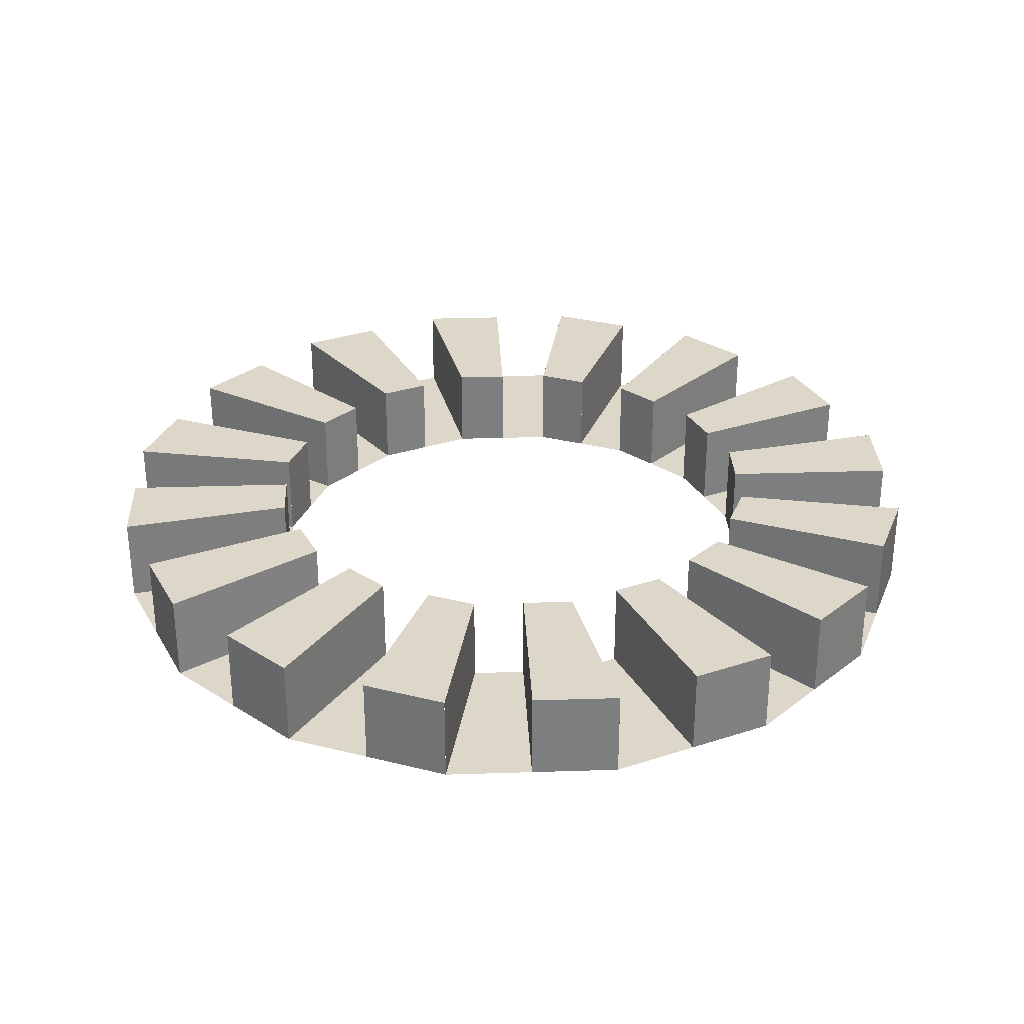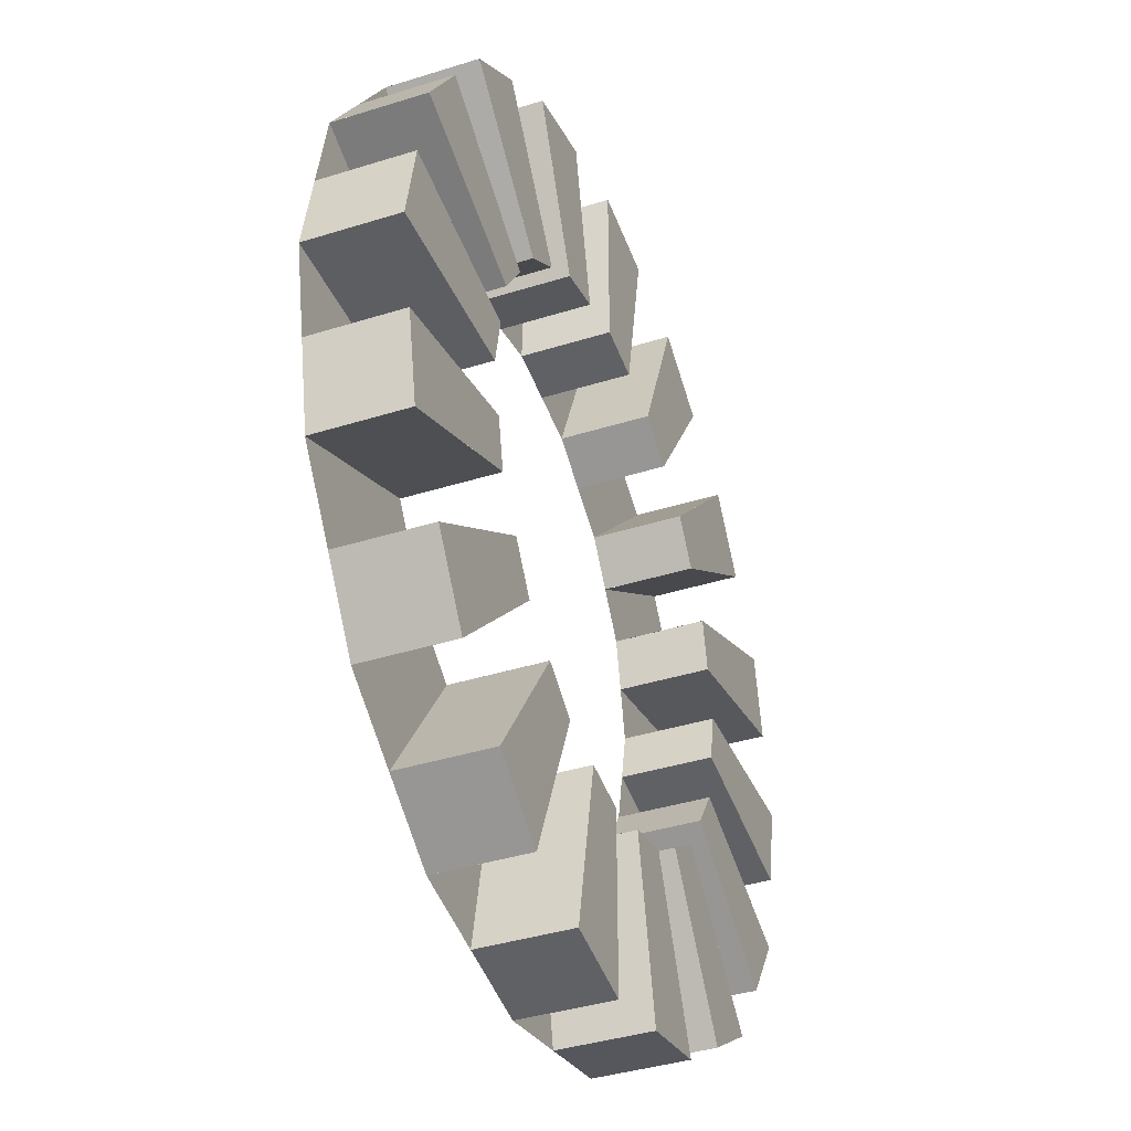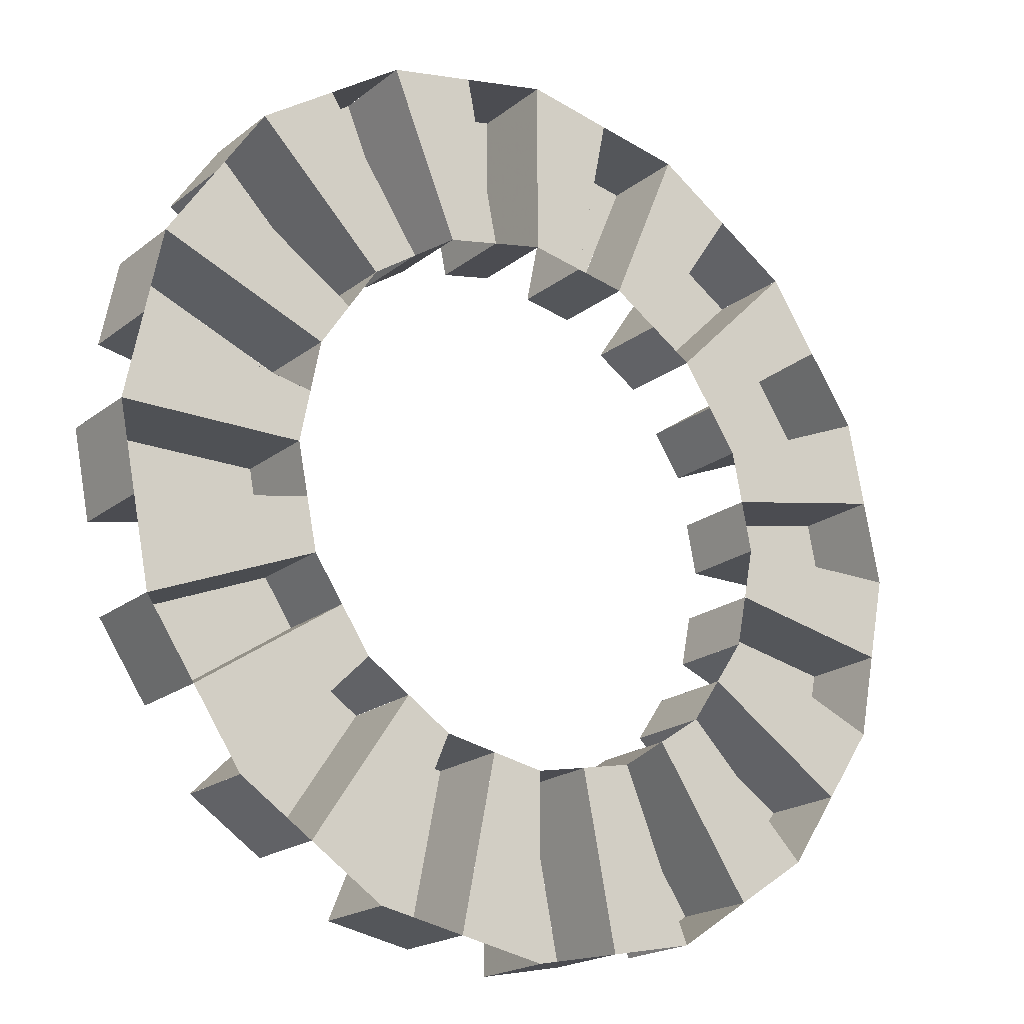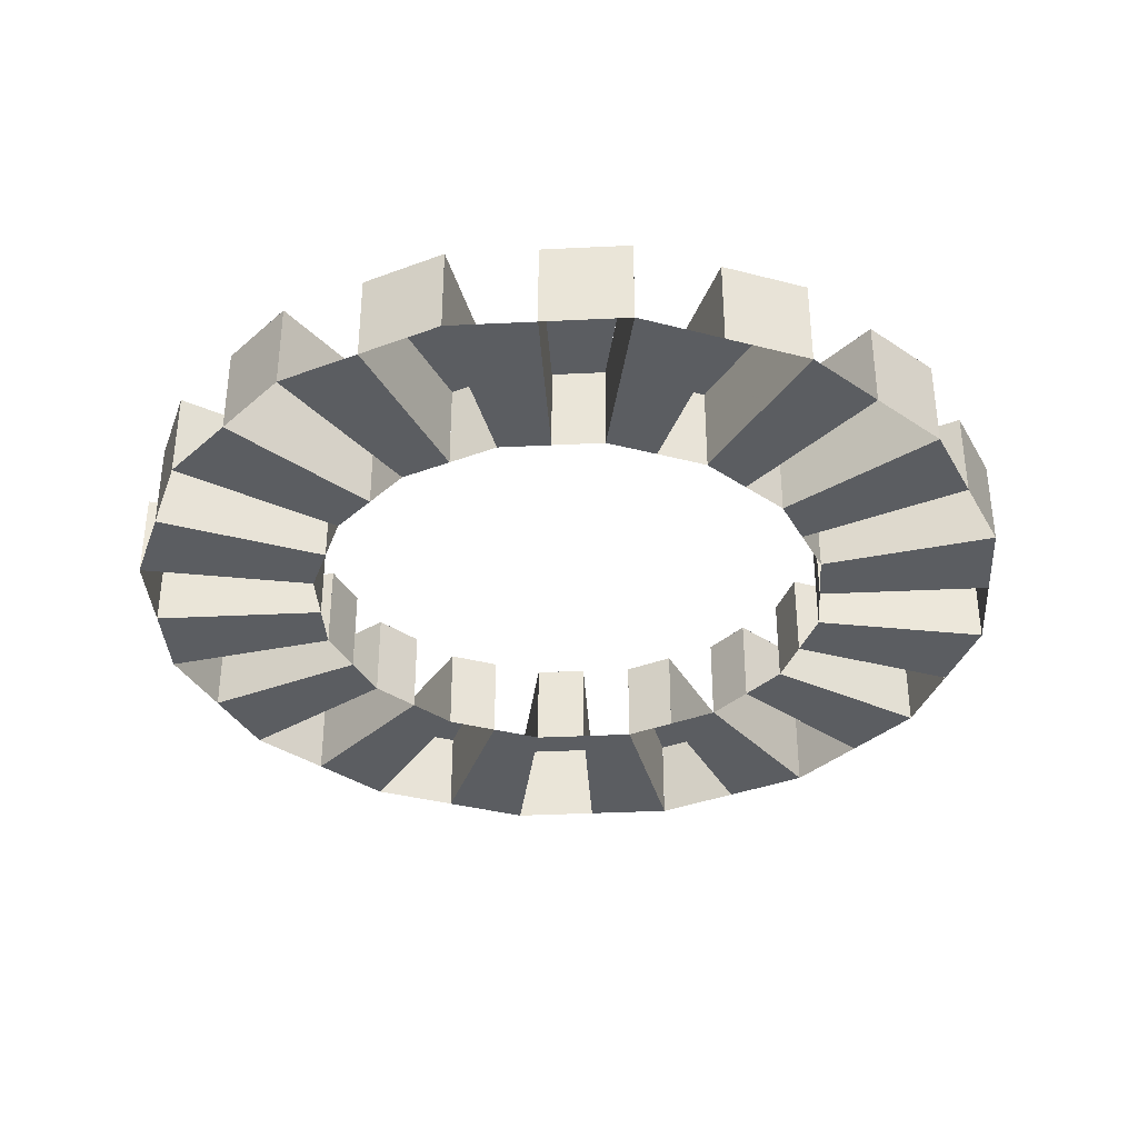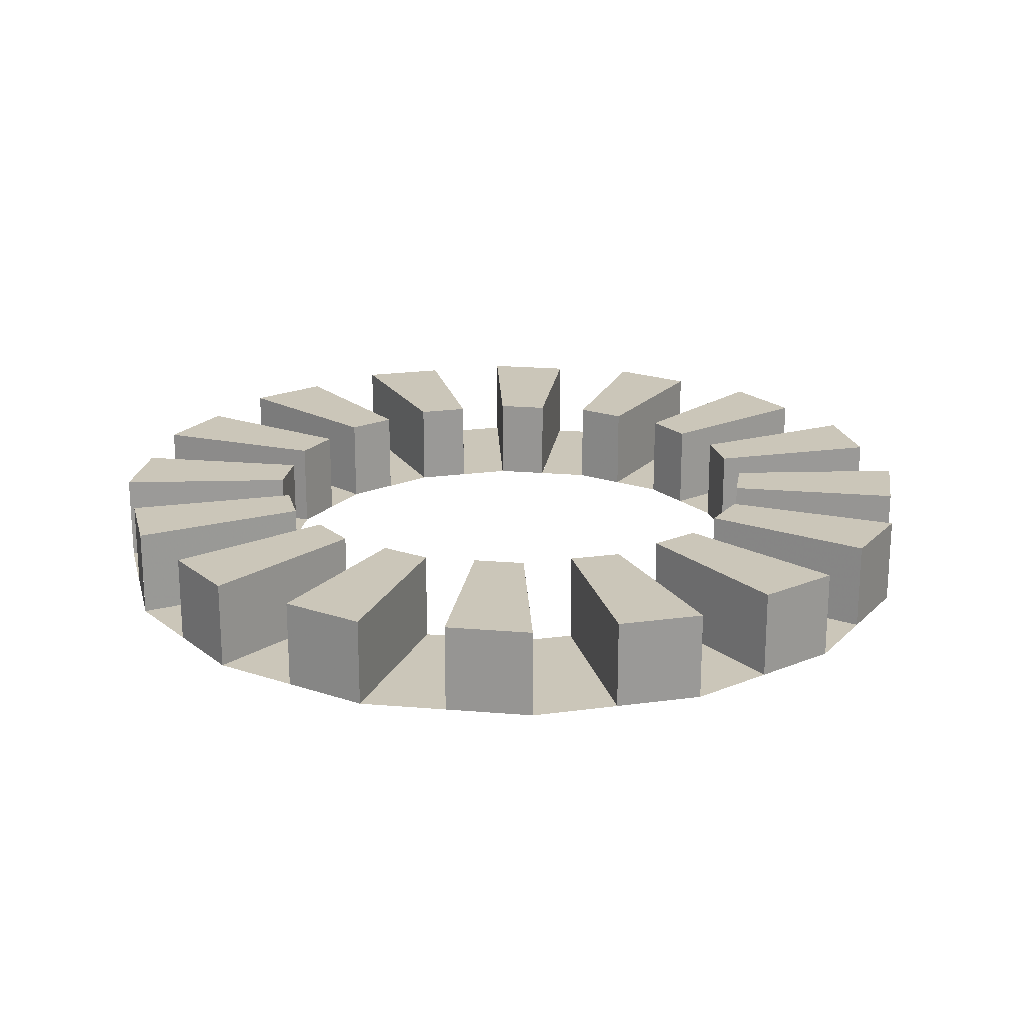
<metadata>
{"format":"obj","ext":"obj","renderer":"f3d","projection":"perspective","resolution":1024,"background":"white","views":[{"elev":30.9,"azim":-36.4,"up":"+Y"},{"elev":-38.7,"azim":111.6,"up":"+Z"},{"elev":-19.7,"azim":-35.4,"up":"+Z"},{"elev":-36.2,"azim":59.9,"up":"+Y"},{"elev":20.9,"azim":19.9,"up":"+Y"}]}
</metadata>
<code>
v 0.3 0.1 0
v 0.3 0 0
v 0.2886 0 0.0574
v 0.2886 0.1 0.0574
v 0.481 0.1 0.0957
v 0.481 0 0.0957
v 0.5 0 0
v 0.5 0.1 0
v 0.3 0 0
v 0.3 0.1 0
v 0.5 0.1 0
v 0.5 0 0
v 0.2886 0.1 0.0574
v 0.2886 0 0.0574
v 0.481 0 0.0957
v 0.481 0.1 0.0957
v 0.3 0.1 0
v 0.2886 0.1 0.0574
v 0.481 0.1 0.09565
v 0.5 0.1 0
v 0.2886 0 0.0574
v 0.277 0 0.115
v 0.462 0 0.1915
v 0.481 0 0.09565
v 0.2772 0.1 0.1148
v 0.2772 0 0.1148
v 0.2447 0 0.1635
v 0.2447 0.1 0.1635
v 0.4078 0.1 0.2725
v 0.4078 0 0.2725
v 0.462 0 0.1913
v 0.462 0.1 0.1913
v 0.2772 0 0.1148
v 0.2772 0.1 0.1148
v 0.462 0.1 0.1913
v 0.462 0 0.1913
v 0.2447 0.1 0.1635
v 0.2447 0 0.1635
v 0.4078 0 0.2725
v 0.4078 0.1 0.2725
v 0.2772 0.1 0.1148
v 0.2447 0.1 0.1635
v 0.4078 0.1 0.2725
v 0.462 0.1 0.1913
v 0.2447 0 0.1635
v 0.2119 0 0.2122
v 0.3535 0 0.3537
v 0.4078 0 0.2725
v 0.2121 0.1 0.2122
v 0.2121 0 0.2122
v 0.1635 0 0.2447
v 0.1635 0.1 0.2447
v 0.2725 0.1 0.4078
v 0.2725 0 0.4078
v 0.3535 0 0.3535
v 0.3535 0.1 0.3535
v 0.2122 0 0.2121
v 0.2122 0.1 0.2121
v 0.3535 0.1 0.3535
v 0.3535 0 0.3535
v 0.1635 0.1 0.2447
v 0.1635 0 0.2447
v 0.2725 0 0.4078
v 0.2725 0.1 0.4078
v 0.2122 0.1 0.2122
v 0.1635 0.1 0.2447
v 0.2725 0.1 0.4078
v 0.3535 0.1 0.3535
v 0.1635 0 0.2447
v 0.1145 0 0.2772
v 0.1913 0 0.4621
v 0.2725 0 0.4078
v 0.1148 0.1 0.2772
v 0.1148 0 0.2772
v 0.0574 0 0.2886
v 0.0574 0.1 0.2886
v 0.09565 0.1 0.481
v 0.09565 0 0.481
v 0.1913 0 0.4619
v 0.1913 0.1 0.4619
v 0.1148 0 0.2771
v 0.1148 0.1 0.2771
v 0.1913 0.1 0.4619
v 0.1913 0 0.4619
v 0.05745 0.1 0.2886
v 0.05745 0 0.2886
v 0.09565 0 0.481
v 0.09565 0.1 0.481
v 0.1148 0.1 0.2772
v 0.0574 0.1 0.2886
v 0.09565 0.1 0.481
v 0.1913 0.1 0.462
v 0.0574 0 0.2886
v -0.00025 0 0.2999
v -0.0001 0 0.5001
v 0.09565 0 0.481
v 0 0.1 0.3
v 0 0 0.3
v -0.0574 0 0.2886
v -0.0574 0.1 0.2886
v -0.0957 0.1 0.481
v -0.0957 0 0.481
v 0 0 0.5
v 0 0.1 0.5
v 0 0 0.3
v 0 0.1 0.3
v 0 0.1 0.5
v 0 0 0.5
v -0.0574 0.1 0.2886
v -0.0574 0 0.2886
v -0.0957 0 0.481
v -0.0957 0.1 0.481
v 0 0.1 0.3
v -0.0574 0.1 0.2886
v -0.09565 0.1 0.481
v 0 0.1 0.5
v -0.0574 0 0.2886
v -0.115 0 0.277
v -0.1915 0 0.462
v -0.09565 0 0.481
v -0.1148 0.1 0.2772
v -0.1148 0 0.2772
v -0.1635 0 0.2447
v -0.1635 0.1 0.2447
v -0.2725 0.1 0.4078
v -0.2725 0 0.4078
v -0.1913 0 0.462
v -0.1913 0.1 0.462
v -0.1148 0 0.2772
v -0.1148 0.1 0.2772
v -0.1913 0.1 0.462
v -0.1913 0 0.462
v -0.1635 0.1 0.2447
v -0.1635 0 0.2447
v -0.2725 0 0.4078
v -0.2725 0.1 0.4078
v -0.1148 0.1 0.2772
v -0.1635 0.1 0.2447
v -0.2725 0.1 0.4078
v -0.1913 0.1 0.462
v -0.1635 0 0.2447
v -0.2122 0 0.2119
v -0.3537 0 0.3535
v -0.2725 0 0.4078
v -0.2122 0.1 0.2121
v -0.2122 0 0.2121
v -0.2447 0 0.1635
v -0.2447 0.1 0.1635
v -0.4078 0.1 0.2725
v -0.4078 0 0.2725
v -0.3535 0 0.3535
v -0.3535 0.1 0.3535
v -0.2121 0 0.2122
v -0.2121 0.1 0.2122
v -0.3535 0.1 0.3535
v -0.3535 0 0.3535
v -0.2447 0.1 0.1635
v -0.2447 0 0.1635
v -0.4078 0 0.2725
v -0.4078 0.1 0.2725
v -0.2122 0.1 0.2122
v -0.2447 0.1 0.1635
v -0.4078 0.1 0.2725
v -0.3535 0.1 0.3535
v -0.2447 0 0.1635
v -0.2772 0 0.1145
v -0.4621 0 0.1913
v -0.4078 0 0.2725
v -0.2772 0.1 0.1148
v -0.2772 0 0.1148
v -0.2886 0 0.0574
v -0.2886 0.1 0.0574
v -0.481 0.1 0.09565
v -0.481 0 0.09565
v -0.4619 0 0.1913
v -0.4619 0.1 0.1913
v -0.2771 0 0.1148
v -0.2771 0.1 0.1148
v -0.4619 0.1 0.1913
v -0.4619 0 0.1913
v -0.2886 0.1 0.05745
v -0.2886 0 0.05745
v -0.481 0 0.09565
v -0.481 0.1 0.09565
v -0.2772 0.1 0.1148
v -0.2886 0.1 0.0574
v -0.481 0.1 0.09565
v -0.462 0.1 0.1913
v -0.2886 0 0.0574
v -0.2999 0 -0.00025
v -0.5001 0 -0.0001
v -0.481 0 0.09565
v -0.3 0.1 0
v -0.3 0 0
v -0.2886 0 -0.0574
v -0.2886 0.1 -0.0574
v -0.481 0.1 -0.0957
v -0.481 0 -0.0957
v -0.5 0 0
v -0.5 0.1 0
v -0.3 0 0
v -0.3 0.1 0
v -0.5 0.1 0
v -0.5 0 0
v -0.2886 0.1 -0.0574
v -0.2886 0 -0.0574
v -0.481 0 -0.0957
v -0.481 0.1 -0.0957
v -0.3 0.1 0
v -0.2886 0.1 -0.0574
v -0.481 0.1 -0.09565
v -0.5 0.1 0
v -0.2886 0 -0.0574
v -0.277 0 -0.115
v -0.462 0 -0.1915
v -0.481 0 -0.09565
v -0.2772 0.1 -0.1148
v -0.2772 0 -0.1148
v -0.2447 0 -0.1635
v -0.2447 0.1 -0.1635
v -0.4078 0.1 -0.2725
v -0.4078 0 -0.2725
v -0.462 0 -0.1913
v -0.462 0.1 -0.1913
v -0.2772 0 -0.1148
v -0.2772 0.1 -0.1148
v -0.462 0.1 -0.1913
v -0.462 0 -0.1913
v -0.2447 0.1 -0.1635
v -0.2447 0 -0.1635
v -0.4078 0 -0.2725
v -0.4078 0.1 -0.2725
v -0.2772 0.1 -0.1148
v -0.2447 0.1 -0.1635
v -0.4078 0.1 -0.2725
v -0.462 0.1 -0.1913
v -0.2447 0 -0.1635
v -0.2119 0 -0.2122
v -0.3535 0 -0.3537
v -0.4078 0 -0.2725
v -0.2121 0.1 -0.2122
v -0.2121 0 -0.2122
v -0.1635 0 -0.2447
v -0.1635 0.1 -0.2447
v -0.2725 0.1 -0.4078
v -0.2725 0 -0.4078
v -0.3535 0 -0.3535
v -0.3535 0.1 -0.3535
v -0.2122 0 -0.2121
v -0.2122 0.1 -0.2121
v -0.3535 0.1 -0.3535
v -0.3535 0 -0.3535
v -0.1635 0.1 -0.2447
v -0.1635 0 -0.2447
v -0.2725 0 -0.4078
v -0.2725 0.1 -0.4078
v -0.2122 0.1 -0.2122
v -0.1635 0.1 -0.2447
v -0.2725 0.1 -0.4078
v -0.3535 0.1 -0.3535
v -0.1635 0 -0.2447
v -0.1145 0 -0.2772
v -0.1913 0 -0.4621
v -0.2725 0 -0.4078
v -0.1148 0.1 -0.2772
v -0.1148 0 -0.2772
v -0.0574 0 -0.2886
v -0.0574 0.1 -0.2886
v -0.09565 0.1 -0.481
v -0.09565 0 -0.481
v -0.1913 0 -0.4619
v -0.1913 0.1 -0.4619
v -0.1148 0 -0.2771
v -0.1148 0.1 -0.2771
v -0.1913 0.1 -0.4619
v -0.1913 0 -0.4619
v -0.05745 0.1 -0.2886
v -0.05745 0 -0.2886
v -0.09565 0 -0.481
v -0.09565 0.1 -0.481
v -0.1148 0.1 -0.2772
v -0.0574 0.1 -0.2886
v -0.09565 0.1 -0.481
v -0.1913 0.1 -0.462
v -0.0574 0 -0.2886
v 0.00025 0 -0.2999
v 0.0001 0 -0.5001
v -0.09565 0 -0.481
v 0 0.1 -0.3
v 0 0 -0.3
v 0.0574 0 -0.2886
v 0.0574 0.1 -0.2886
v 0.0957 0.1 -0.481
v 0.0957 0 -0.481
v 0 0 -0.5
v 0 0.1 -0.5
v 0 0 -0.3
v 0 0.1 -0.3
v 0 0.1 -0.5
v 0 0 -0.5
v 0.0574 0.1 -0.2886
v 0.0574 0 -0.2886
v 0.0957 0 -0.481
v 0.0957 0.1 -0.481
v 0 0.1 -0.3
v 0.0574 0.1 -0.2886
v 0.09565 0.1 -0.481
v 0 0.1 -0.5
v 0.0574 0 -0.2886
v 0.115 0 -0.277
v 0.1915 0 -0.462
v 0.09565 0 -0.481
v 0.1148 0.1 -0.2772
v 0.1148 0 -0.2772
v 0.1635 0 -0.2447
v 0.1635 0.1 -0.2447
v 0.2725 0.1 -0.4078
v 0.2725 0 -0.4078
v 0.1913 0 -0.462
v 0.1913 0.1 -0.462
v 0.1148 0 -0.2772
v 0.1148 0.1 -0.2772
v 0.1913 0.1 -0.462
v 0.1913 0 -0.462
v 0.1635 0.1 -0.2447
v 0.1635 0 -0.2447
v 0.2725 0 -0.4078
v 0.2725 0.1 -0.4078
v 0.1148 0.1 -0.2772
v 0.1635 0.1 -0.2447
v 0.2725 0.1 -0.4078
v 0.1913 0.1 -0.462
v 0.1635 0 -0.2447
v 0.2122 0 -0.2119
v 0.3537 0 -0.3535
v 0.2725 0 -0.4078
v 0.2122 0.1 -0.2121
v 0.2122 0 -0.2121
v 0.2447 0 -0.1635
v 0.2447 0.1 -0.1635
v 0.4078 0.1 -0.2725
v 0.4078 0 -0.2725
v 0.3535 0 -0.3535
v 0.3535 0.1 -0.3535
v 0.2121 0 -0.2122
v 0.2121 0.1 -0.2122
v 0.3535 0.1 -0.3535
v 0.3535 0 -0.3535
v 0.2447 0.1 -0.1635
v 0.2447 0 -0.1635
v 0.4078 0 -0.2725
v 0.4078 0.1 -0.2725
v 0.2122 0.1 -0.2122
v 0.2447 0.1 -0.1635
v 0.4078 0.1 -0.2725
v 0.3535 0.1 -0.3535
v 0.2447 0 -0.1635
v 0.2772 0 -0.1145
v 0.4621 0 -0.1913
v 0.4078 0 -0.2725
v 0.2772 0.1 -0.1148
v 0.2772 0 -0.1148
v 0.2886 0 -0.0574
v 0.2886 0.1 -0.0574
v 0.481 0.1 -0.09565
v 0.481 0 -0.09565
v 0.4619 0 -0.1913
v 0.4619 0.1 -0.1913
v 0.2771 0 -0.1148
v 0.2771 0.1 -0.1148
v 0.4619 0.1 -0.1913
v 0.4619 0 -0.1913
v 0.2886 0.1 -0.05745
v 0.2886 0 -0.05745
v 0.481 0 -0.09565
v 0.481 0.1 -0.09565
v 0.2772 0.1 -0.1148
v 0.2886 0.1 -0.0574
v 0.481 0.1 -0.09565
v 0.462 0.1 -0.1913
v 0.2886 0 -0.0574
v 0.2999 0 0.00025
v 0.5001 0 0.0001
v 0.481 0 -0.09565
g mesh8883
f 1 2 3
f 3 4 1
g mesh8885
f 5 6 7
f 7 8 5
g mesh8887
f 9 10 11
f 11 12 9
g mesh8889
f 13 14 15
f 15 16 13
f 17 18 19
f 19 20 17
f 21 22 23
f 23 24 21
g mesh8891
f 25 26 27
f 27 28 25
g mesh8893
f 29 30 31
f 31 32 29
g mesh8895
f 33 34 35
f 35 36 33
g mesh8897
f 37 38 39
f 39 40 37
f 41 42 43
f 43 44 41
f 45 46 47
f 47 48 45
g mesh8899
f 49 50 51
f 51 52 49
g mesh8901
f 53 54 55
f 55 56 53
g mesh8903
f 57 58 59
f 59 60 57
g mesh8905
f 61 62 63
f 63 64 61
f 65 66 67
f 67 68 65
f 69 70 71
f 71 72 69
g mesh8907
f 73 74 75
f 75 76 73
g mesh8909
f 77 78 79
f 79 80 77
g mesh8911
f 81 82 83
f 83 84 81
g mesh8913
f 85 86 87
f 87 88 85
f 89 90 91
f 91 92 89
f 93 94 95
f 95 96 93
g mesh8915
f 97 98 99
f 99 100 97
g mesh8917
f 101 102 103
f 103 104 101
g mesh8919
f 105 106 107
f 107 108 105
g mesh8921
f 109 110 111
f 111 112 109
f 113 114 115
f 115 116 113
f 117 118 119
f 119 120 117
g mesh8923
f 121 122 123
f 123 124 121
g mesh8925
f 125 126 127
f 127 128 125
g mesh8927
f 129 130 131
f 131 132 129
g mesh8929
f 133 134 135
f 135 136 133
f 137 138 139
f 139 140 137
f 141 142 143
f 143 144 141
g mesh8931
f 145 146 147
f 147 148 145
g mesh8933
f 149 150 151
f 151 152 149
g mesh8935
f 153 154 155
f 155 156 153
g mesh8937
f 157 158 159
f 159 160 157
f 161 162 163
f 163 164 161
f 165 166 167
f 167 168 165
g mesh8939
f 169 170 171
f 171 172 169
g mesh8941
f 173 174 175
f 175 176 173
g mesh8943
f 177 178 179
f 179 180 177
g mesh8945
f 181 182 183
f 183 184 181
f 185 186 187
f 187 188 185
f 189 190 191
f 191 192 189
g mesh8947
f 193 194 195
f 195 196 193
g mesh8949
f 197 198 199
f 199 200 197
g mesh8951
f 201 202 203
f 203 204 201
g mesh8953
f 205 206 207
f 207 208 205
f 209 210 211
f 211 212 209
f 213 214 215
f 215 216 213
g mesh8955
f 217 218 219
f 219 220 217
g mesh8957
f 221 222 223
f 223 224 221
g mesh8959
f 225 226 227
f 227 228 225
g mesh8961
f 229 230 231
f 231 232 229
f 233 234 235
f 235 236 233
f 237 238 239
f 239 240 237
g mesh8963
f 241 242 243
f 243 244 241
g mesh8965
f 245 246 247
f 247 248 245
g mesh8967
f 249 250 251
f 251 252 249
g mesh8969
f 253 254 255
f 255 256 253
f 257 258 259
f 259 260 257
f 261 262 263
f 263 264 261
g mesh8971
f 265 266 267
f 267 268 265
g mesh8973
f 269 270 271
f 271 272 269
g mesh8975
f 273 274 275
f 275 276 273
g mesh8977
f 277 278 279
f 279 280 277
f 281 282 283
f 283 284 281
f 285 286 287
f 287 288 285
g mesh8979
f 289 290 291
f 291 292 289
g mesh8981
f 293 294 295
f 295 296 293
g mesh8983
f 297 298 299
f 299 300 297
g mesh8985
f 301 302 303
f 303 304 301
f 305 306 307
f 307 308 305
f 309 310 311
f 311 312 309
g mesh8987
f 313 314 315
f 315 316 313
g mesh8989
f 317 318 319
f 319 320 317
g mesh8991
f 321 322 323
f 323 324 321
g mesh8993
f 325 326 327
f 327 328 325
f 329 330 331
f 331 332 329
f 333 334 335
f 335 336 333
g mesh8995
f 337 338 339
f 339 340 337
g mesh8997
f 341 342 343
f 343 344 341
g mesh8999
f 345 346 347
f 347 348 345
g mesh9001
f 349 350 351
f 351 352 349
f 353 354 355
f 355 356 353
f 357 358 359
f 359 360 357
g mesh9003
f 361 362 363
f 363 364 361
g mesh9005
f 365 366 367
f 367 368 365
g mesh9007
f 369 370 371
f 371 372 369
g mesh9009
f 373 374 375
f 375 376 373
f 377 378 379
f 379 380 377
f 381 382 383
f 383 384 381

</code>
